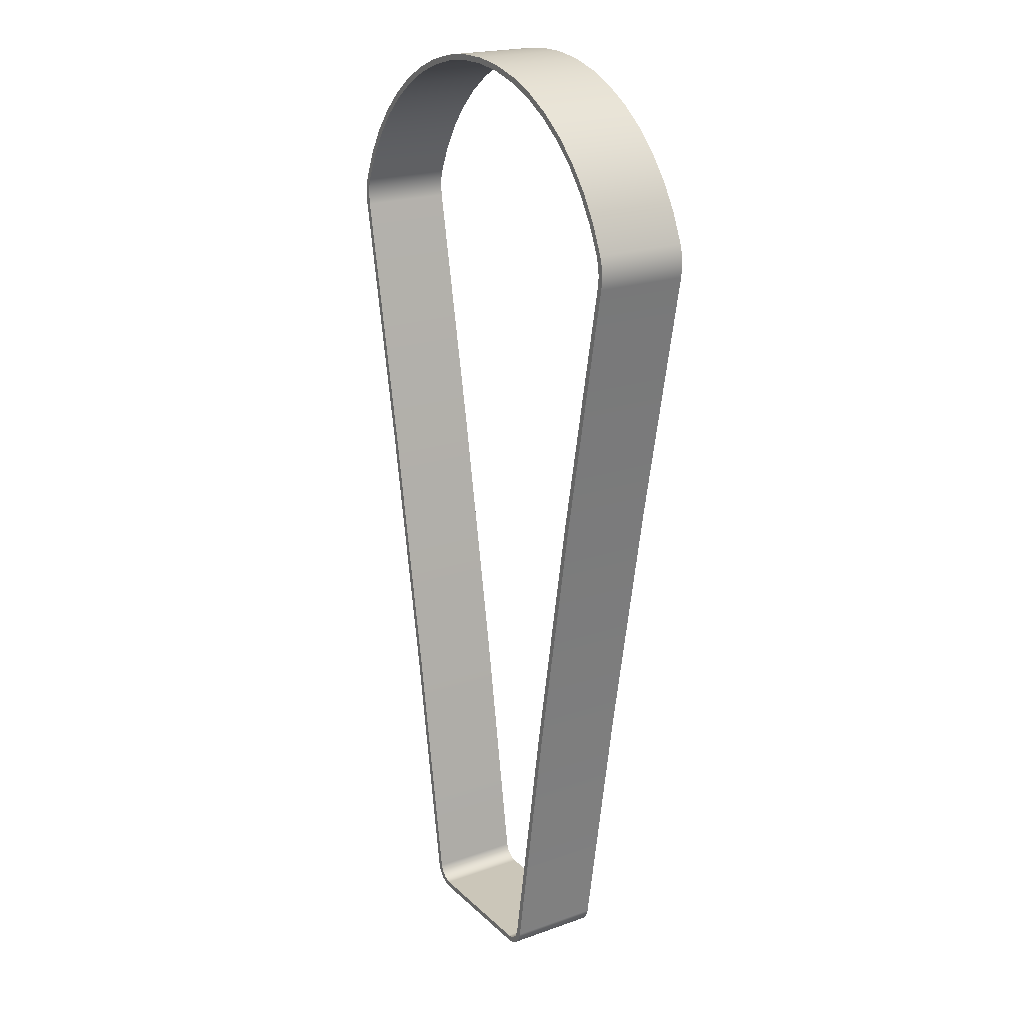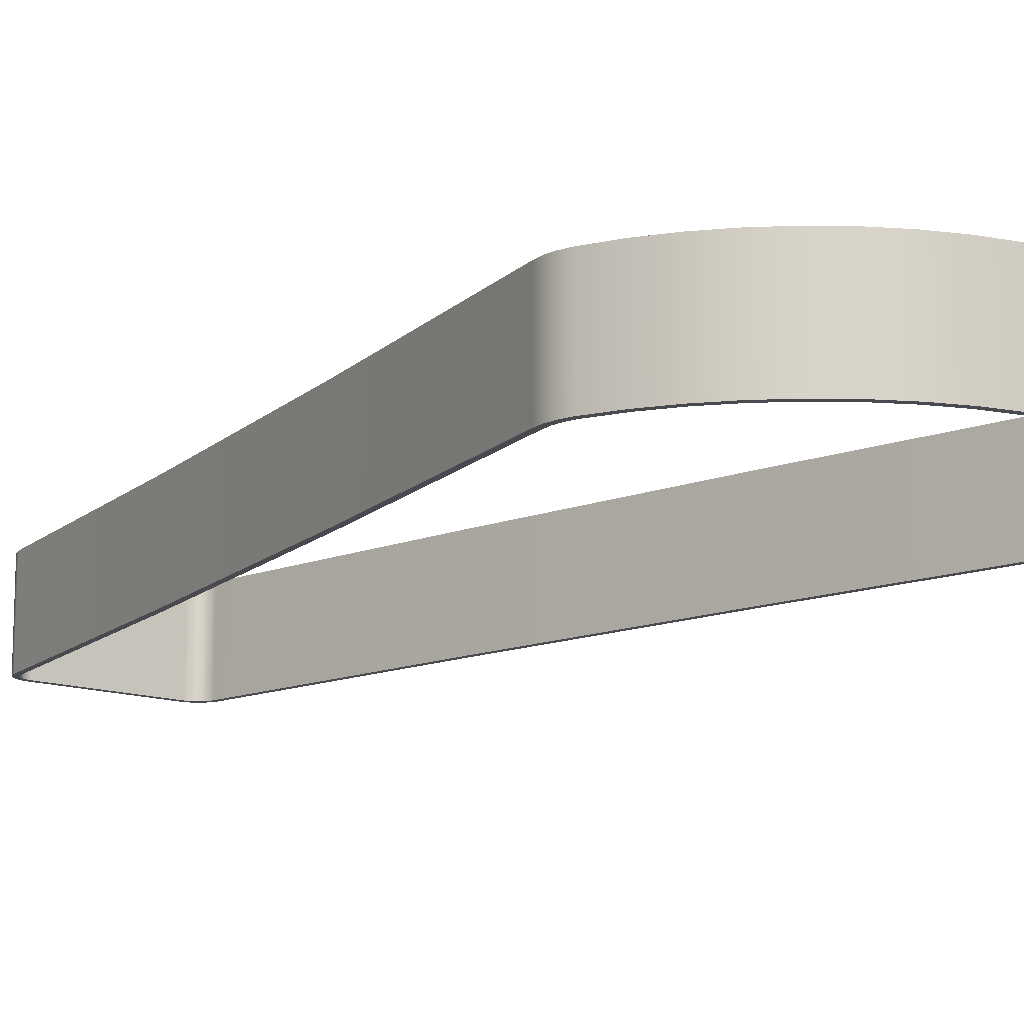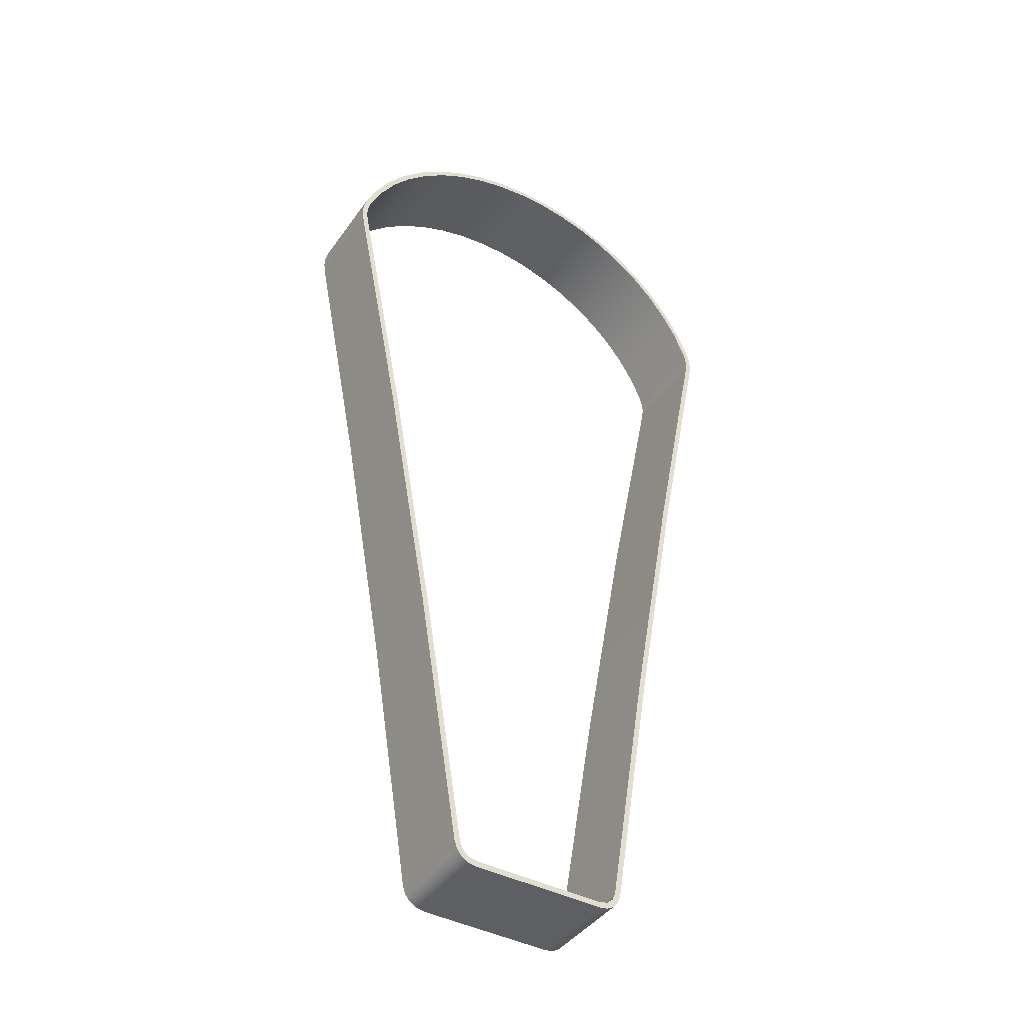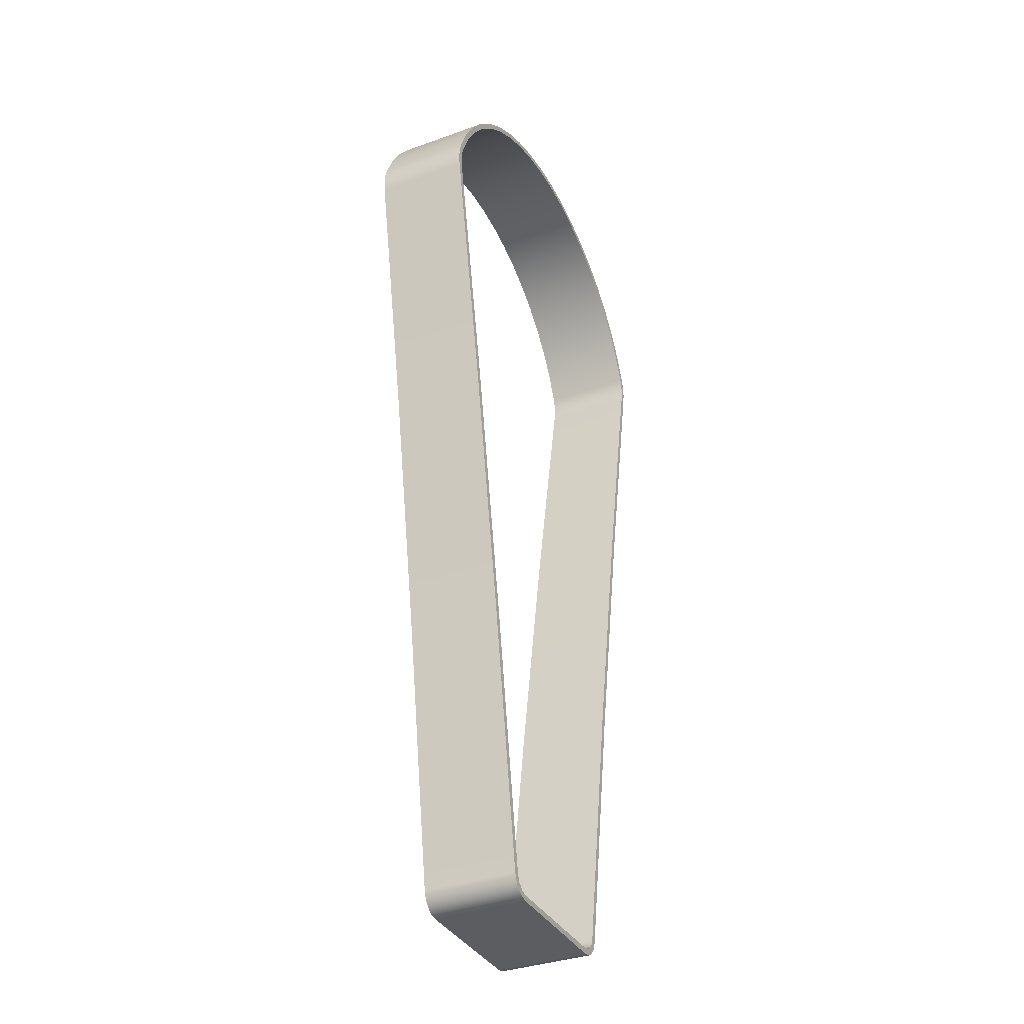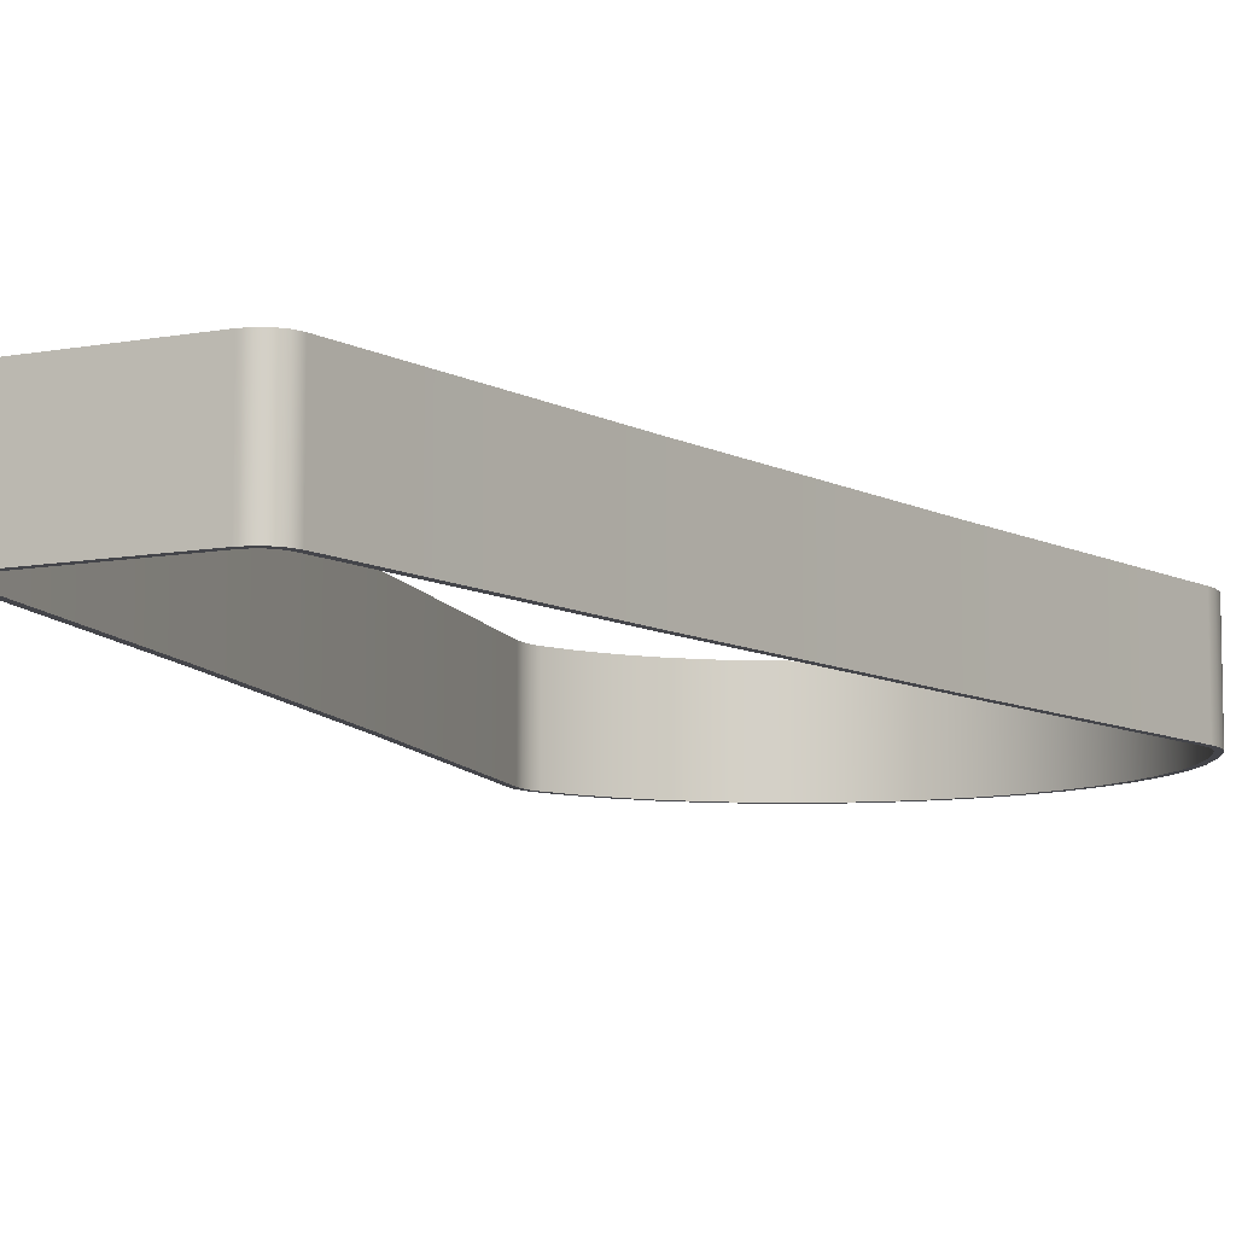
<metadata>
{"format":"obj","ext":"obj","renderer":"f3d","projection":"perspective","resolution":1024,"background":"white","views":[{"elev":20.9,"azim":57.7,"up":"+Z"},{"elev":-13.6,"azim":-38.6,"up":"+Y"},{"elev":-41.9,"azim":147.8,"up":"+Z"},{"elev":-35.4,"azim":115.6,"up":"+Z"},{"elev":-9.2,"azim":-153.5,"up":"+Y"}]}
</metadata>
<code>
v 5.776 -0.4 1.17
v 5.776 0.4 1.17
v 6.139 0.4 3.409
v 6.538 0.4 5.643
v 6.973 0.4 7.87
v 6.973 -0.4 7.87
v 6.538 -0.4 5.643
v 6.139 -0.4 3.409
v 5.578 -0.4 1.05
v 5.578 0.4 1.05
v 4.422 0.4 1.05
v 4.422 -0.4 1.05
v 4.422 -0.4 1.05
v 4.422 0.4 1.05
v 4.353 0.4 1.066
v 4.3 0.4 1.112
v 4.273 0.4 1.177
v 4.273 -0.4 1.177
v 4.3 -0.4 1.112
v 4.353 -0.4 1.066
v 5.578 -0.4 1
v 5.578 0.4 1
v 5.648 0.4 1.012
v 5.709 0.4 1.048
v 5.753 0.4 1.103
v 5.776 0.4 1.17
v 5.776 -0.4 1.17
v 5.753 -0.4 1.103
v 5.709 -0.4 1.048
v 5.648 -0.4 1.012
v 4.422 -0.4 1
v 4.422 0.4 1
v 5.578 0.4 1
v 5.578 -0.4 1
v 3.076 -0.4 7.88
v 3.076 0.4 7.88
v 3.067 0.4 7.963
v 3.073 0.4 8.046
v 3.095 0.4 8.127
v 3.095 -0.4 8.127
v 3.073 -0.4 8.046
v 3.067 -0.4 7.963
v 6.952 -0.4 8.145
v 6.952 0.4 8.145
v 6.843 0.4 8.387
v 6.705 0.4 8.614
v 6.538 0.4 8.822
v 6.347 0.4 9.006
v 6.133 0.4 9.165
v 5.901 0.4 9.295
v 5.654 0.4 9.395
v 5.397 0.4 9.462
v 5.133 0.4 9.496
v 4.867 0.4 9.496
v 4.603 0.4 9.462
v 4.346 0.4 9.395
v 4.099 0.4 9.295
v 3.867 0.4 9.165
v 3.653 0.4 9.006
v 3.462 0.4 8.822
v 3.295 0.4 8.614
v 3.157 0.4 8.387
v 3.048 0.4 8.145
v 3.048 -0.4 8.145
v 3.157 -0.4 8.387
v 3.295 -0.4 8.614
v 3.462 -0.4 8.822
v 3.653 -0.4 9.006
v 3.867 -0.4 9.165
v 4.099 -0.4 9.295
v 4.346 -0.4 9.395
v 4.603 -0.4 9.462
v 4.867 -0.4 9.496
v 5.133 -0.4 9.496
v 5.397 -0.4 9.462
v 5.654 -0.4 9.395
v 5.901 -0.4 9.295
v 6.133 -0.4 9.165
v 6.347 -0.4 9.006
v 6.538 -0.4 8.822
v 6.705 -0.4 8.614
v 6.843 -0.4 8.387
v 3.095 0.4 8.127
v 3.073 0.4 8.046
v 3.067 0.4 7.963
v 3.076 0.4 7.88
v 3.511 0.4 5.652
v 3.91 0.4 3.418
v 4.273 0.4 1.177
v 4.3 0.4 1.112
v 4.353 0.4 1.066
v 4.422 0.4 1.05
v 5.578 0.4 1.05
v 5.647 0.4 1.066
v 5.7 0.4 1.112
v 5.727 0.4 1.177
v 6.09 0.4 3.418
v 6.489 0.4 5.652
v 6.924 0.4 7.88
v 6.933 0.4 7.963
v 6.927 0.4 8.046
v 6.905 0.4 8.127
v 6.799 0.4 8.364
v 6.664 0.4 8.586
v 6.501 0.4 8.788
v 6.314 0.4 8.968
v 6.106 0.4 9.123
v 5.879 0.4 9.25
v 5.639 0.4 9.347
v 5.387 0.4 9.413
v 5.13 0.4 9.446
v 4.87 0.4 9.446
v 4.613 0.4 9.413
v 4.361 0.4 9.347
v 4.121 0.4 9.25
v 3.894 0.4 9.123
v 3.686 0.4 8.968
v 3.499 0.4 8.788
v 3.336 0.4 8.586
v 3.201 0.4 8.364
v 4.422 0.4 1
v 4.352 0.4 1.012
v 4.291 0.4 1.048
v 4.247 0.4 1.103
v 4.224 0.4 1.17
v 3.861 0.4 3.409
v 3.462 0.4 5.643
v 3.027 0.4 7.87
v 3.017 0.4 7.962
v 3.024 0.4 8.055
v 3.048 0.4 8.145
v 3.157 0.4 8.387
v 3.295 0.4 8.614
v 3.462 0.4 8.822
v 3.653 0.4 9.006
v 3.867 0.4 9.165
v 4.099 0.4 9.295
v 4.346 0.4 9.395
v 4.603 0.4 9.462
v 4.867 0.4 9.496
v 5.133 0.4 9.496
v 5.397 0.4 9.462
v 5.654 0.4 9.395
v 5.901 0.4 9.295
v 6.133 0.4 9.165
v 6.347 0.4 9.006
v 6.538 0.4 8.822
v 6.705 0.4 8.614
v 6.843 0.4 8.387
v 6.952 0.4 8.145
v 6.976 0.4 8.055
v 6.983 0.4 7.962
v 6.973 0.4 7.87
v 6.538 0.4 5.643
v 6.139 0.4 3.409
v 5.776 0.4 1.17
v 5.753 0.4 1.103
v 5.709 0.4 1.048
v 5.648 0.4 1.012
v 5.578 0.4 1
v 6.924 -0.4 7.88
v 6.924 0.4 7.88
v 6.489 0.4 5.652
v 6.09 0.4 3.418
v 5.727 0.4 1.177
v 5.727 -0.4 1.177
v 6.09 -0.4 3.418
v 6.489 -0.4 5.652
v 3.095 -0.4 8.127
v 3.095 0.4 8.127
v 3.201 0.4 8.364
v 3.336 0.4 8.586
v 3.499 0.4 8.788
v 3.686 0.4 8.968
v 3.894 0.4 9.123
v 4.121 0.4 9.25
v 4.361 0.4 9.347
v 4.613 0.4 9.413
v 4.87 0.4 9.446
v 5.13 0.4 9.446
v 5.387 0.4 9.413
v 5.639 0.4 9.347
v 5.879 0.4 9.25
v 6.106 0.4 9.123
v 6.314 0.4 8.968
v 6.501 0.4 8.788
v 6.664 0.4 8.586
v 6.799 0.4 8.364
v 6.905 0.4 8.127
v 6.905 -0.4 8.127
v 6.799 -0.4 8.364
v 6.664 -0.4 8.586
v 6.501 -0.4 8.788
v 6.314 -0.4 8.968
v 6.106 -0.4 9.123
v 5.879 -0.4 9.25
v 5.639 -0.4 9.347
v 5.387 -0.4 9.413
v 5.13 -0.4 9.446
v 4.87 -0.4 9.446
v 4.613 -0.4 9.413
v 4.361 -0.4 9.347
v 4.121 -0.4 9.25
v 3.894 -0.4 9.123
v 3.686 -0.4 8.968
v 3.499 -0.4 8.788
v 3.336 -0.4 8.586
v 3.201 -0.4 8.364
v 5.727 -0.4 1.177
v 5.727 0.4 1.177
v 5.7 0.4 1.112
v 5.647 0.4 1.066
v 5.578 0.4 1.05
v 5.578 -0.4 1.05
v 5.647 -0.4 1.066
v 5.7 -0.4 1.112
v 4.224 -0.4 1.17
v 4.224 0.4 1.17
v 4.247 0.4 1.103
v 4.291 0.4 1.048
v 4.352 0.4 1.012
v 4.422 0.4 1
v 4.422 -0.4 1
v 4.352 -0.4 1.012
v 4.291 -0.4 1.048
v 4.247 -0.4 1.103
v 3.048 -0.4 8.145
v 3.048 0.4 8.145
v 3.024 0.4 8.055
v 3.017 0.4 7.962
v 3.027 0.4 7.87
v 3.027 -0.4 7.87
v 3.017 -0.4 7.962
v 3.024 -0.4 8.055
v 3.027 -0.4 7.87
v 3.027 0.4 7.87
v 3.462 0.4 5.643
v 3.861 0.4 3.409
v 4.224 0.4 1.17
v 4.224 -0.4 1.17
v 3.861 -0.4 3.409
v 3.462 -0.4 5.643
v 4.273 -0.4 1.177
v 4.273 0.4 1.177
v 3.91 0.4 3.418
v 3.511 0.4 5.652
v 3.076 0.4 7.88
v 3.076 -0.4 7.88
v 3.511 -0.4 5.652
v 3.91 -0.4 3.418
v 6.905 -0.4 8.127
v 6.905 0.4 8.127
v 6.927 0.4 8.046
v 6.933 0.4 7.963
v 6.924 0.4 7.88
v 6.924 -0.4 7.88
v 6.933 -0.4 7.963
v 6.927 -0.4 8.046
v 6.973 -0.4 7.87
v 6.973 0.4 7.87
v 6.983 0.4 7.962
v 6.976 0.4 8.055
v 6.952 0.4 8.145
v 6.952 -0.4 8.145
v 6.976 -0.4 8.055
v 6.983 -0.4 7.962
v 3.076 -0.4 7.88
v 3.067 -0.4 7.963
v 3.073 -0.4 8.046
v 3.095 -0.4 8.127
v 3.201 -0.4 8.364
v 3.336 -0.4 8.586
v 3.499 -0.4 8.788
v 3.686 -0.4 8.968
v 3.894 -0.4 9.123
v 4.121 -0.4 9.25
v 4.361 -0.4 9.347
v 4.613 -0.4 9.413
v 4.87 -0.4 9.446
v 5.13 -0.4 9.446
v 5.387 -0.4 9.413
v 5.639 -0.4 9.347
v 5.879 -0.4 9.25
v 6.106 -0.4 9.123
v 6.314 -0.4 8.968
v 6.501 -0.4 8.788
v 6.664 -0.4 8.586
v 6.799 -0.4 8.364
v 6.905 -0.4 8.127
v 6.927 -0.4 8.046
v 6.933 -0.4 7.963
v 6.924 -0.4 7.88
v 6.489 -0.4 5.652
v 6.09 -0.4 3.418
v 5.727 -0.4 1.177
v 5.7 -0.4 1.112
v 5.647 -0.4 1.066
v 5.578 -0.4 1.05
v 4.422 -0.4 1.05
v 4.353 -0.4 1.066
v 4.3 -0.4 1.112
v 4.273 -0.4 1.177
v 3.91 -0.4 3.418
v 3.511 -0.4 5.652
v 4.224 -0.4 1.17
v 4.247 -0.4 1.103
v 4.291 -0.4 1.048
v 4.352 -0.4 1.012
v 4.422 -0.4 1
v 5.578 -0.4 1
v 5.648 -0.4 1.012
v 5.709 -0.4 1.048
v 5.753 -0.4 1.103
v 5.776 -0.4 1.17
v 6.139 -0.4 3.409
v 6.538 -0.4 5.643
v 6.973 -0.4 7.87
v 6.983 -0.4 7.962
v 6.976 -0.4 8.055
v 6.952 -0.4 8.145
v 6.843 -0.4 8.387
v 6.705 -0.4 8.614
v 6.538 -0.4 8.822
v 6.347 -0.4 9.006
v 6.133 -0.4 9.165
v 5.901 -0.4 9.295
v 5.654 -0.4 9.395
v 5.397 -0.4 9.462
v 5.133 -0.4 9.496
v 4.867 -0.4 9.496
v 4.603 -0.4 9.462
v 4.346 -0.4 9.395
v 4.099 -0.4 9.295
v 3.867 -0.4 9.165
v 3.653 -0.4 9.006
v 3.462 -0.4 8.822
v 3.295 -0.4 8.614
v 3.157 -0.4 8.387
v 3.048 -0.4 8.145
v 3.024 -0.4 8.055
v 3.017 -0.4 7.962
v 3.027 -0.4 7.87
v 3.462 -0.4 5.643
v 3.861 -0.4 3.409
f 1 2 8
f 8 2 3
f 8 3 7
f 7 3 4
f 7 4 6
f 6 4 5
f 10 11 9
f 9 11 12
f 13 14 20
f 20 14 15
f 20 15 19
f 19 15 16
f 19 16 18
f 18 16 17
f 21 22 30
f 30 22 23
f 30 23 29
f 29 23 24
f 29 24 28
f 28 24 25
f 28 25 27
f 27 25 26
f 32 33 31
f 31 33 34
f 35 36 42
f 42 36 37
f 42 37 38
f 39 40 38
f 38 40 41
f 38 41 42
f 43 44 82
f 82 44 45
f 82 45 81
f 81 45 46
f 81 46 80
f 80 46 47
f 80 47 79
f 79 47 48
f 79 48 78
f 78 48 49
f 78 49 77
f 77 49 50
f 77 50 76
f 76 50 51
f 76 51 75
f 75 51 52
f 75 52 74
f 74 52 53
f 74 53 73
f 73 53 54
f 73 54 72
f 72 54 55
f 72 55 71
f 71 55 56
f 71 56 70
f 70 56 57
f 70 57 69
f 69 57 58
f 69 58 68
f 68 58 59
f 68 59 67
f 67 59 60
f 67 60 66
f 66 60 61
f 66 61 65
f 65 61 62
f 65 62 64
f 64 62 63
f 84 131 83
f 83 131 132
f 83 132 120
f 120 132 133
f 120 133 119
f 119 133 134
f 119 134 118
f 118 134 135
f 118 135 117
f 117 135 136
f 117 136 116
f 116 136 137
f 116 137 115
f 115 137 138
f 115 138 114
f 114 138 139
f 114 139 113
f 113 139 140
f 113 140 112
f 112 140 141
f 112 141 111
f 111 141 110
f 110 141 142
f 110 142 109
f 109 142 143
f 109 143 108
f 108 143 144
f 108 144 107
f 107 144 145
f 107 145 106
f 106 145 146
f 106 146 105
f 105 146 147
f 105 147 104
f 104 147 148
f 104 148 103
f 103 148 149
f 103 149 102
f 102 149 150
f 102 150 101
f 101 150 151
f 101 151 100
f 100 151 152
f 100 152 153
f 131 84 130
f 130 84 85
f 130 85 129
f 129 85 128
f 128 85 86
f 128 86 127
f 127 86 87
f 127 87 126
f 126 87 88
f 126 88 125
f 125 88 89
f 125 89 124
f 124 89 90
f 124 90 123
f 123 90 91
f 123 91 122
f 122 91 92
f 122 92 121
f 121 92 93
f 121 93 160
f 160 93 159
f 159 93 94
f 159 94 158
f 158 94 95
f 158 95 157
f 157 95 96
f 157 96 156
f 156 96 97
f 156 97 155
f 155 97 98
f 155 98 154
f 154 98 99
f 154 99 153
f 153 99 100
f 161 162 168
f 168 162 163
f 168 163 167
f 167 163 164
f 167 164 166
f 166 164 165
f 169 170 208
f 208 170 171
f 208 171 172
f 208 172 207
f 207 172 173
f 207 173 206
f 206 173 174
f 206 174 205
f 205 174 175
f 205 175 204
f 204 175 176
f 204 176 203
f 203 176 177
f 203 177 202
f 202 177 178
f 202 178 201
f 201 178 179
f 201 179 200
f 200 179 180
f 200 180 199
f 199 180 181
f 199 181 198
f 198 181 182
f 198 182 197
f 197 182 183
f 197 183 196
f 196 183 184
f 196 184 195
f 195 184 185
f 195 185 194
f 194 185 186
f 194 186 193
f 193 186 187
f 193 187 192
f 192 187 188
f 192 188 191
f 191 188 190
f 190 188 189
f 209 210 216
f 216 210 211
f 216 211 215
f 215 211 212
f 215 212 214
f 214 212 213
f 217 218 226
f 226 218 219
f 226 219 225
f 225 219 220
f 225 220 224
f 224 220 221
f 224 221 223
f 223 221 222
f 227 228 234
f 234 228 229
f 234 229 230
f 231 232 230
f 230 232 233
f 230 233 234
f 235 236 242
f 242 236 237
f 242 237 241
f 241 237 238
f 241 238 240
f 240 238 239
f 243 244 250
f 250 244 245
f 250 245 249
f 249 245 246
f 249 246 248
f 248 246 247
f 251 252 258
f 258 252 253
f 258 253 254
f 255 256 254
f 254 256 257
f 254 257 258
f 259 260 266
f 266 260 261
f 266 261 262
f 263 264 262
f 262 264 265
f 262 265 266
f 268 342 267
f 267 342 343
f 267 343 304
f 304 343 344
f 304 344 303
f 303 344 305
f 303 305 302
f 302 305 306
f 302 306 301
f 301 306 307
f 301 307 300
f 300 307 308
f 300 308 299
f 299 308 309
f 299 309 310
f 269 340 268
f 268 340 341
f 268 341 342
f 340 269 339
f 339 269 270
f 339 270 338
f 338 270 271
f 338 271 337
f 337 271 272
f 337 272 336
f 336 272 273
f 336 273 335
f 335 273 274
f 335 274 334
f 334 274 275
f 334 275 333
f 333 275 276
f 333 276 332
f 332 276 277
f 332 277 331
f 331 277 278
f 331 278 330
f 330 278 279
f 330 279 280
f 330 280 329
f 329 280 281
f 329 281 328
f 328 281 282
f 328 282 327
f 327 282 283
f 327 283 326
f 326 283 284
f 326 284 325
f 325 284 285
f 325 285 324
f 324 285 286
f 324 286 323
f 323 286 287
f 323 287 322
f 322 287 288
f 322 288 321
f 321 288 289
f 321 289 320
f 320 289 290
f 320 290 319
f 319 290 291
f 319 291 318
f 318 291 317
f 317 291 292
f 317 292 316
f 316 292 293
f 316 293 315
f 315 293 294
f 315 294 314
f 314 294 295
f 314 295 313
f 313 295 296
f 313 296 312
f 312 296 297
f 312 297 311
f 311 297 298
f 311 298 310
f 310 298 299

</code>
